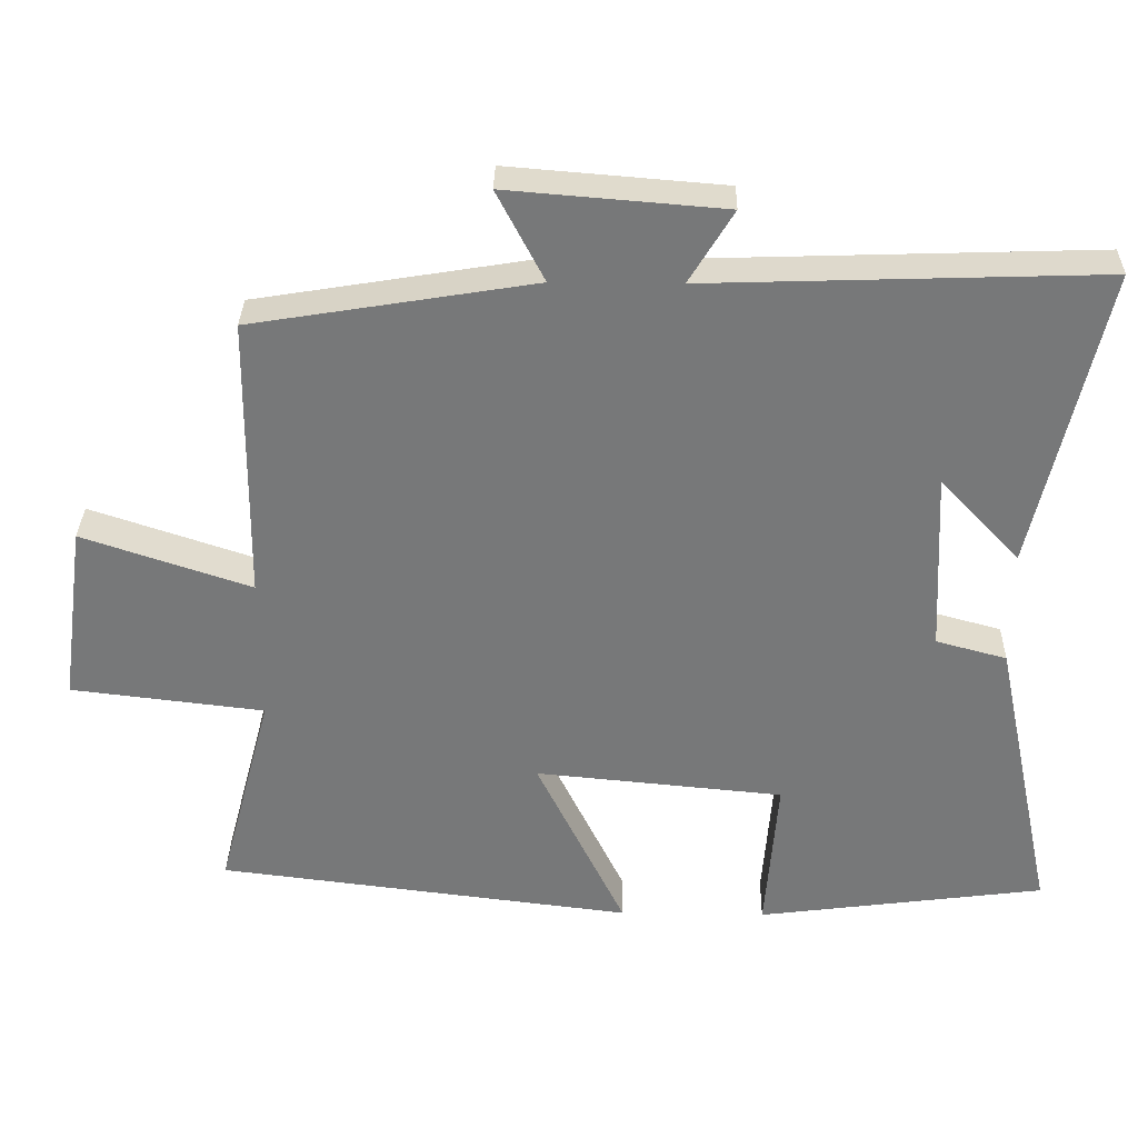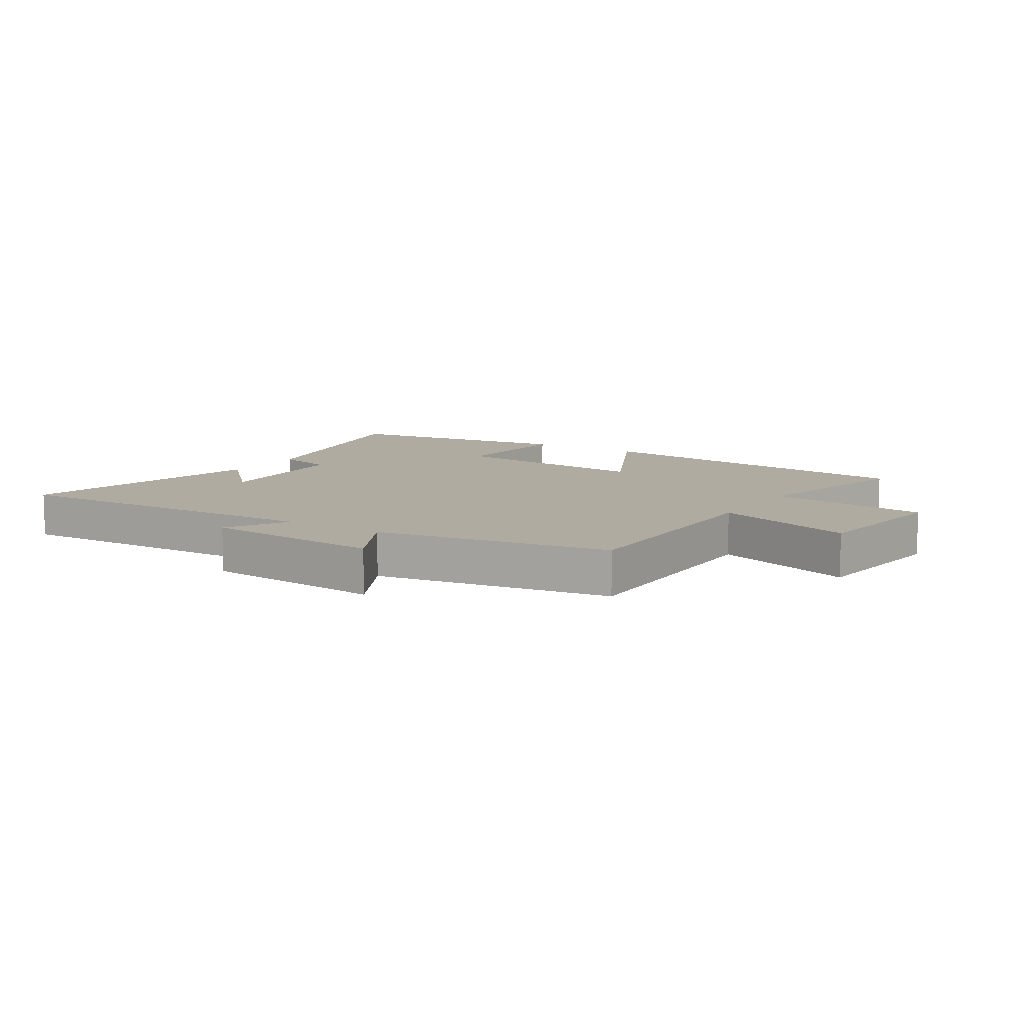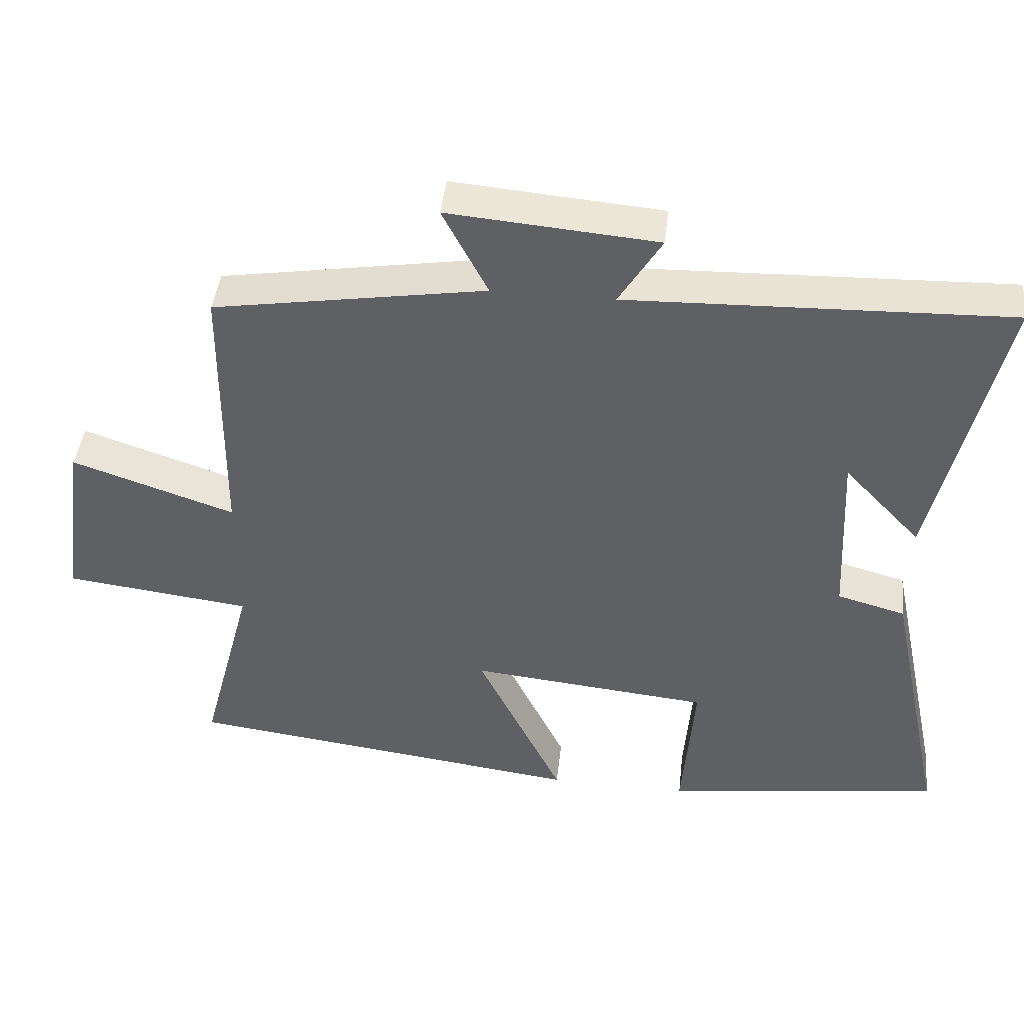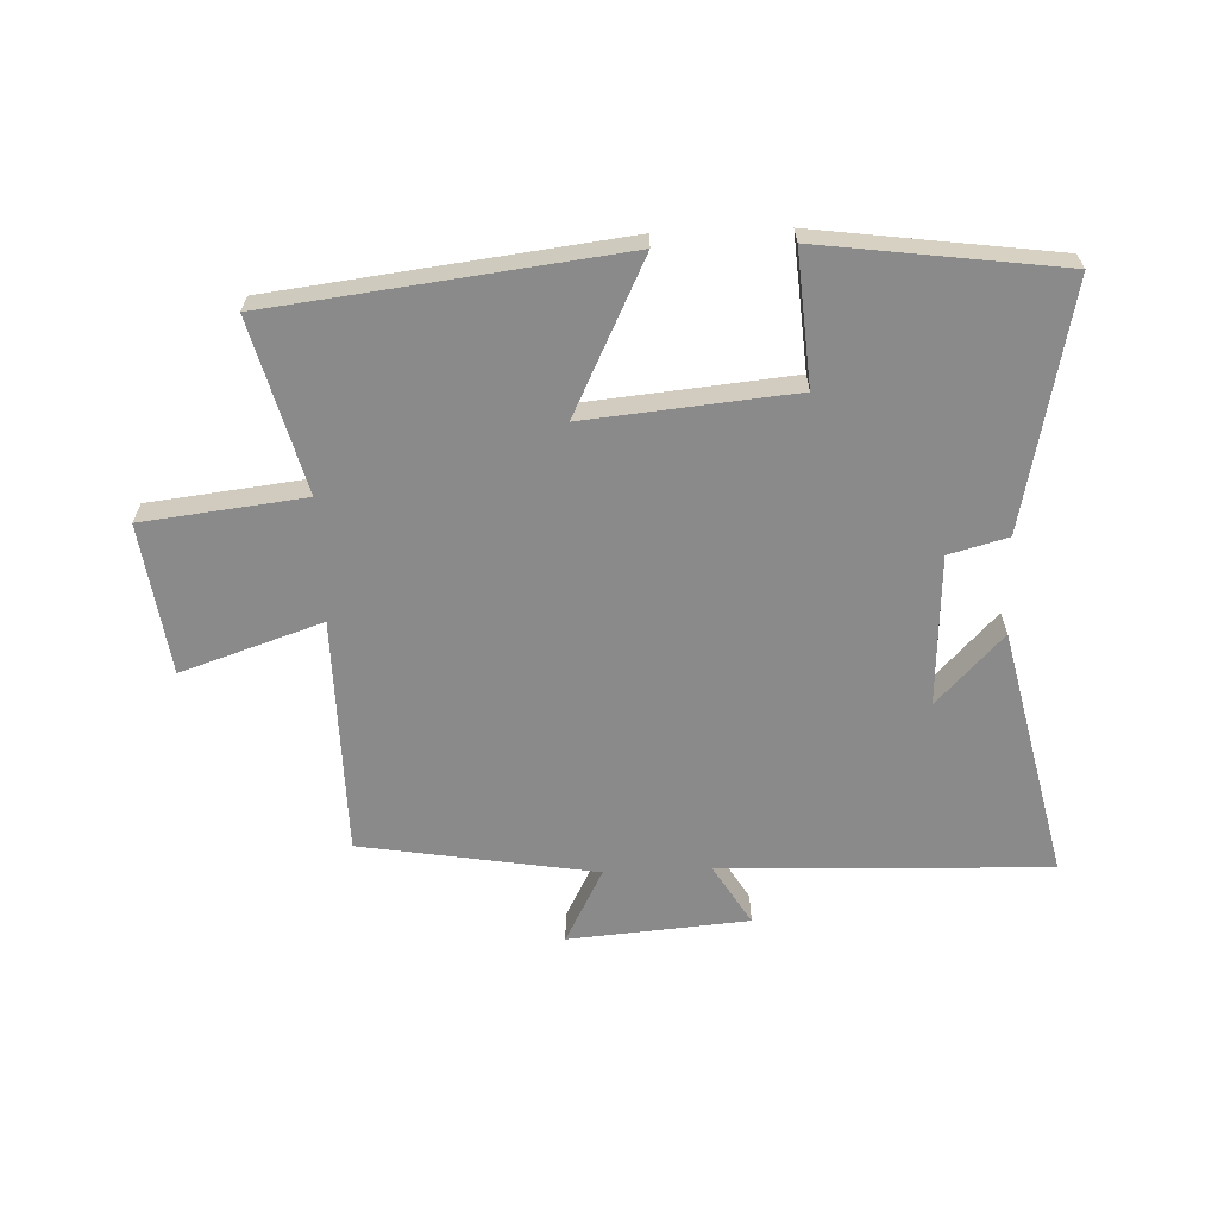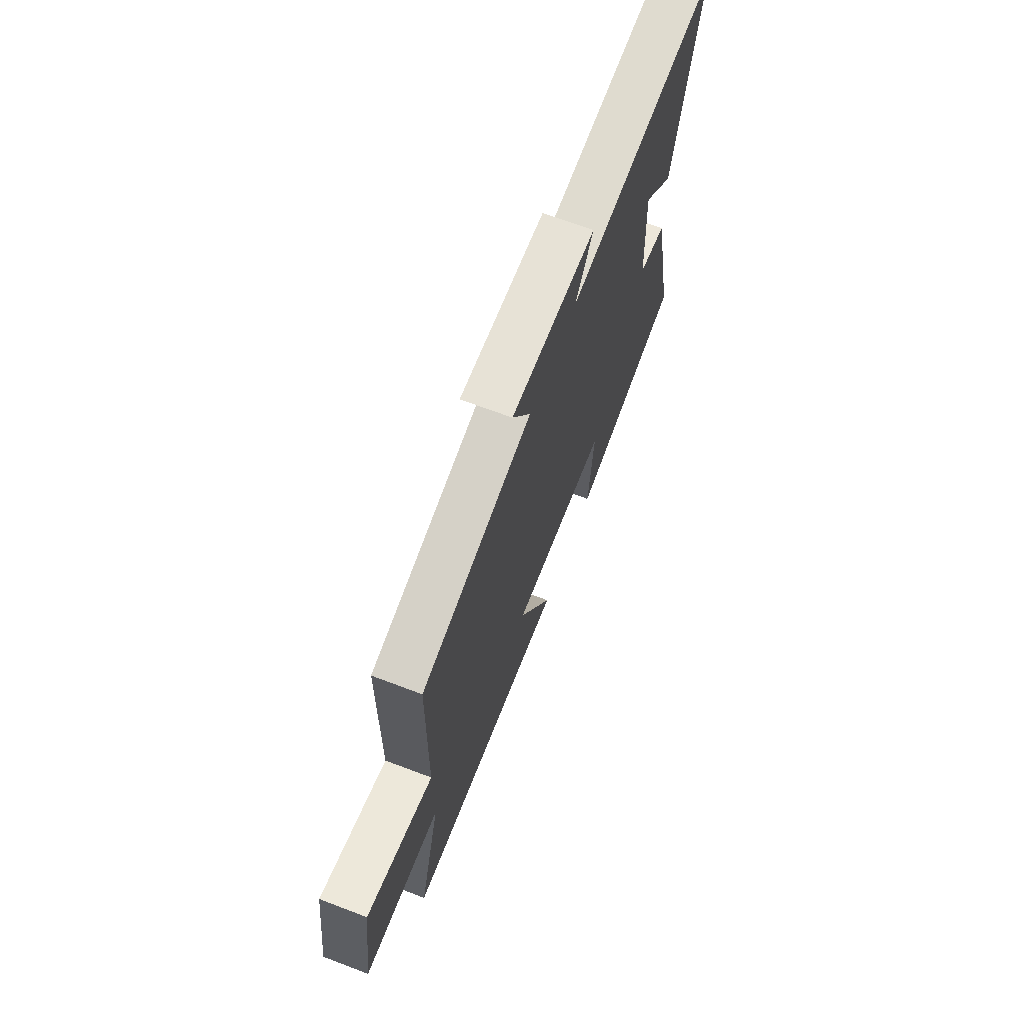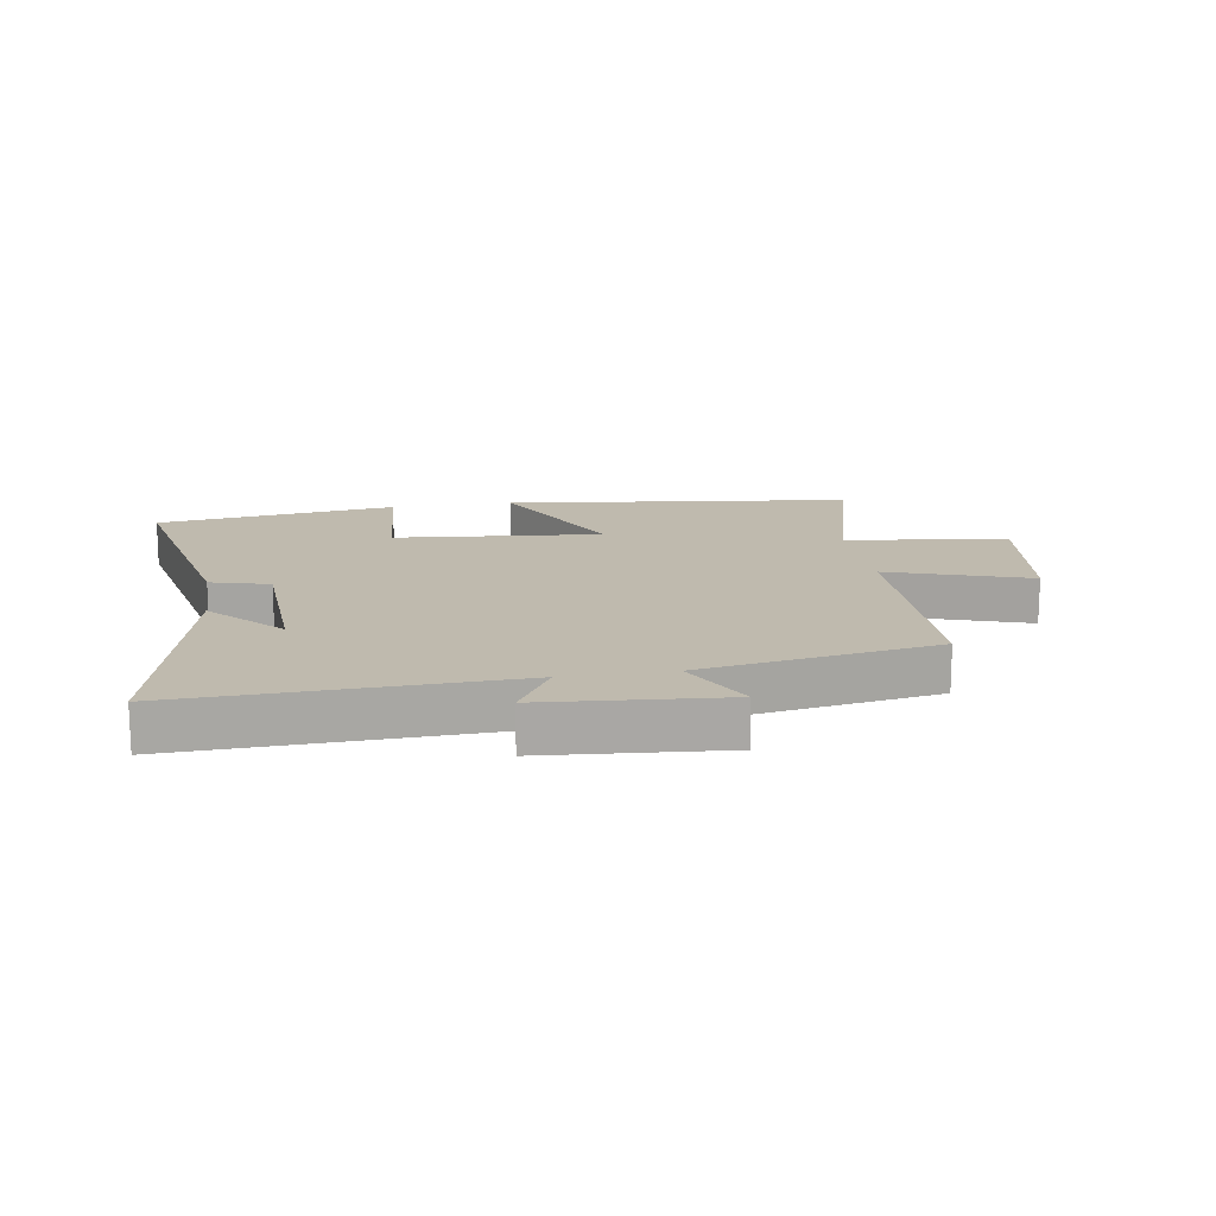
<metadata>
{"format":"obj","ext":"obj","renderer":"f3d","projection":"perspective","resolution":1024,"background":"white","views":[{"elev":32.5,"azim":-178.8,"up":"+Z"},{"elev":9.8,"azim":32.1,"up":"+Y"},{"elev":43.6,"azim":-173.5,"up":"+Z"},{"elev":-63.5,"azim":-177.8,"up":"+Y"},{"elev":68.4,"azim":110.8,"up":"+Z"},{"elev":15.6,"azim":-9.2,"up":"+Y"}]}
</metadata>
<code>
v 0.496 0.07 0.437
v 0.5 0.07 0.049
v 0.73 0.07 0.126
v 0.764 0.07 -0.12
v 0.5 0.07 -0.151
v 0.574 0.07 -0.431
v 0.008 0.07 -0.5
v 0.129 0.07 -0.252
v -0.209 0.07 -0.284
v -0.192 0.07 -0.5
v -0.584 0.07 -0.448
v -0.5 0.07 -0.05
v -0.404 0.07 -0.024
v -0.392 0.07 0.222
v -0.5 0.07 0.108
v -0.593 0.07 0.518
v -0.058 0.07 0.5
v -0.118 0.07 0.599
v 0.176 0.07 0.623
v 0.112 0.07 0.5
v 0.496 0 0.437
v 0.5 0 0.049
v 0.73 0 0.126
v 0.764 0 -0.12
v 0.5 0 -0.151
v 0.574 0 -0.431
v 0.008 0 -0.5
v 0.129 0 -0.252
v -0.209 0 -0.284
v -0.192 0 -0.5
v -0.584 0 -0.448
v -0.5 0 -0.05
v -0.404 0 -0.024
v -0.392 0 0.222
v -0.5 0 0.108
v -0.593 0 0.518
v -0.058 0 0.5
v -0.118 0 0.599
v 0.176 0 0.623
v 0.112 0 0.5
f 17 18 19 20
f 17 20 1 2
f 16 17 2
f 14 15 16
f 14 16 2
f 13 14 2
f 11 12 13
f 10 11 13
f 9 10 13
f 8 9 13 2
f 5 6 7 8
f 5 8 2 3
f 3 4 5
f 40 39 38 37
f 22 21 40 37
f 22 37 36
f 36 35 34
f 22 36 34
f 22 34 33
f 33 32 31
f 33 31 30
f 33 30 29
f 22 33 29 28
f 28 27 26 25
f 23 22 28 25
f 25 24 23
f 1 21 22 2
f 2 22 23 3
f 3 23 24 4
f 4 24 25 5
f 5 25 26 6
f 6 26 27 7
f 7 27 28 8
f 8 28 29 9
f 9 29 30 10
f 10 30 31 11
f 11 31 32 12
f 12 32 33 13
f 13 33 34 14
f 14 34 35 15
f 15 35 36 16
f 16 36 37 17
f 17 37 38 18
f 18 38 39 19
f 19 39 40 20
f 20 40 21 1

</code>
